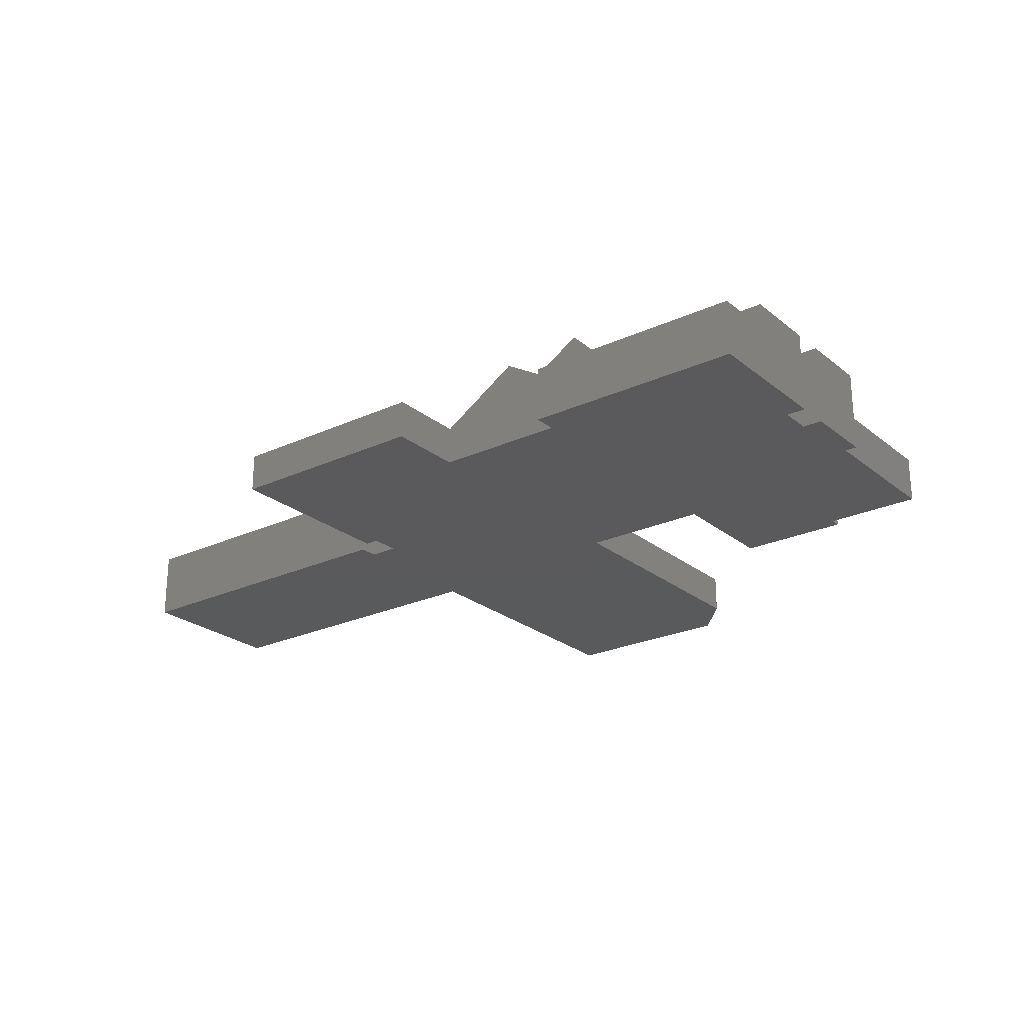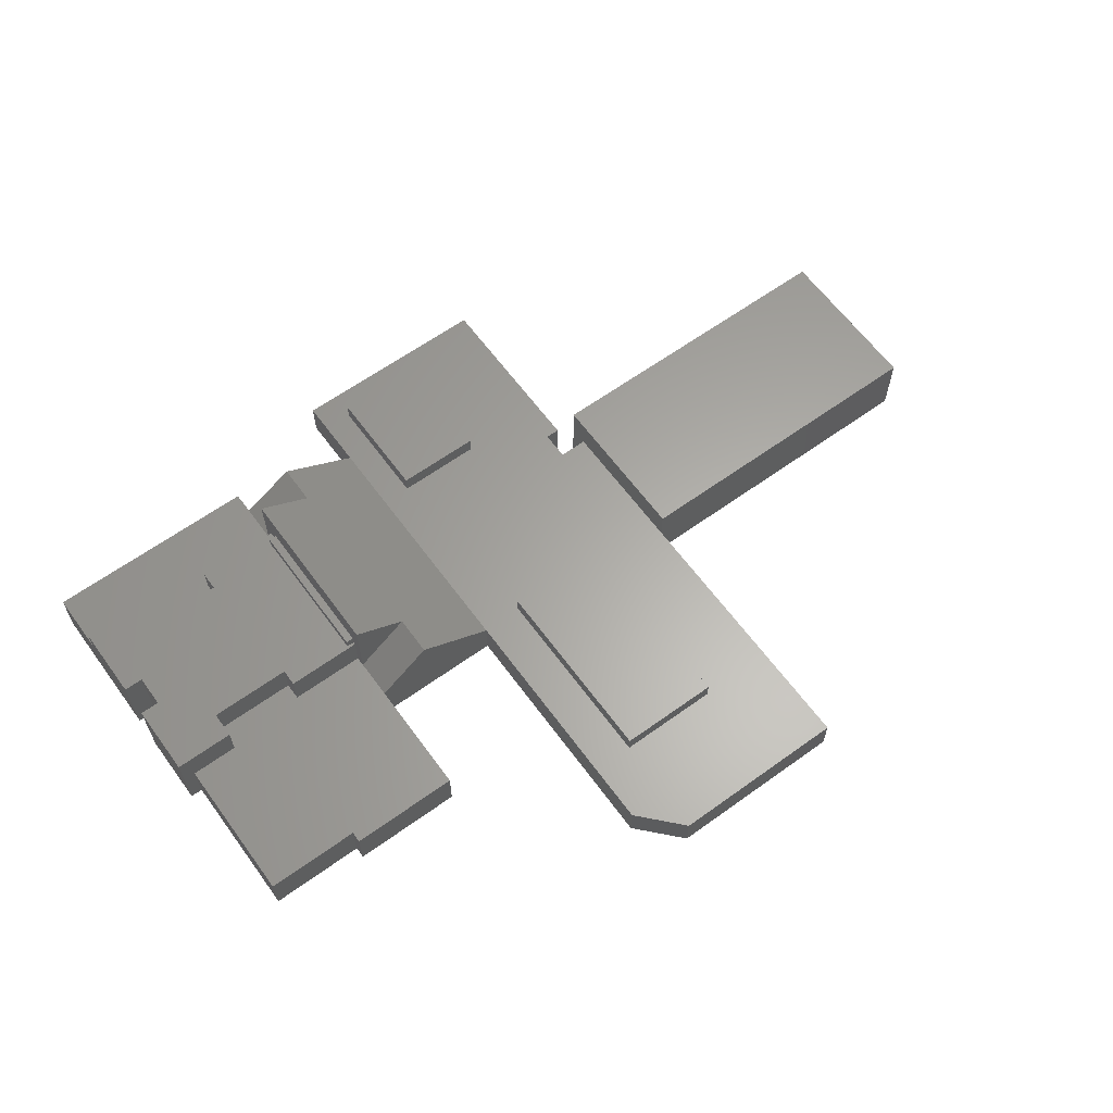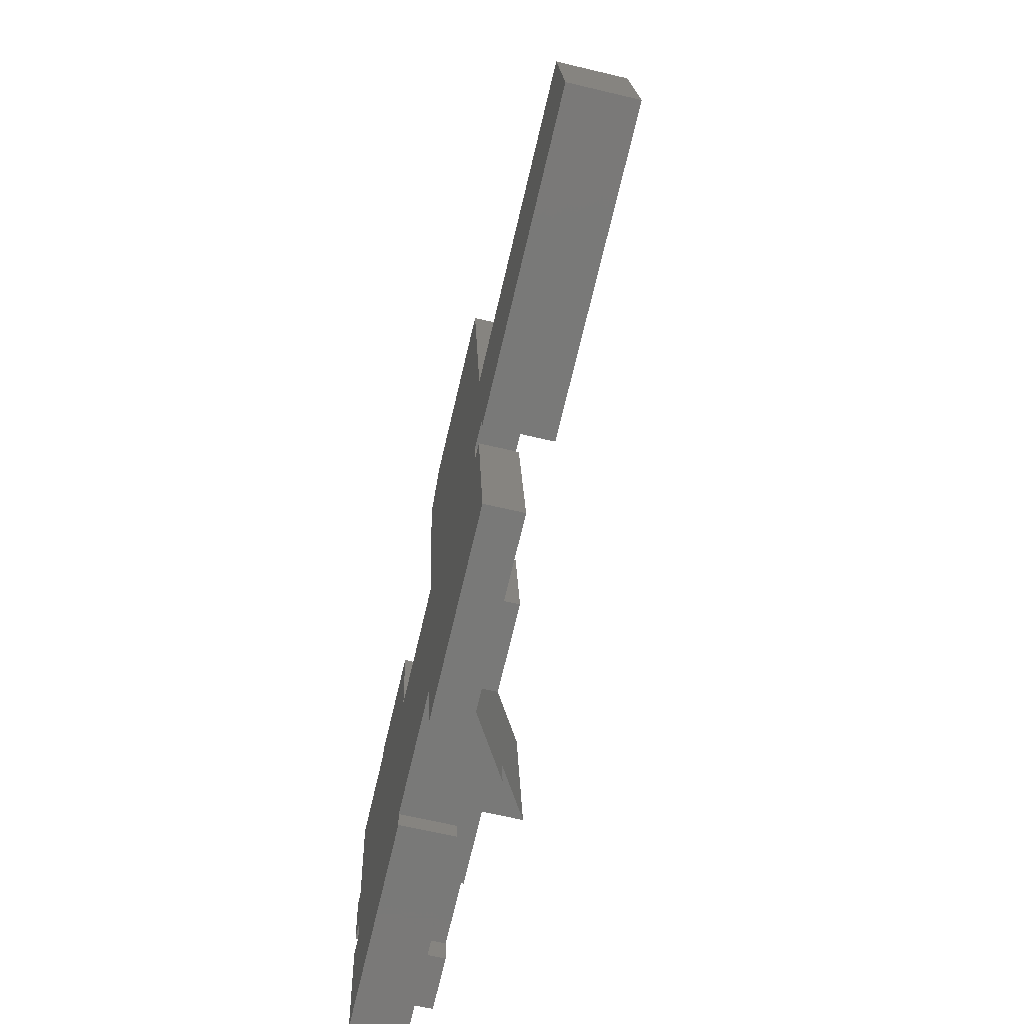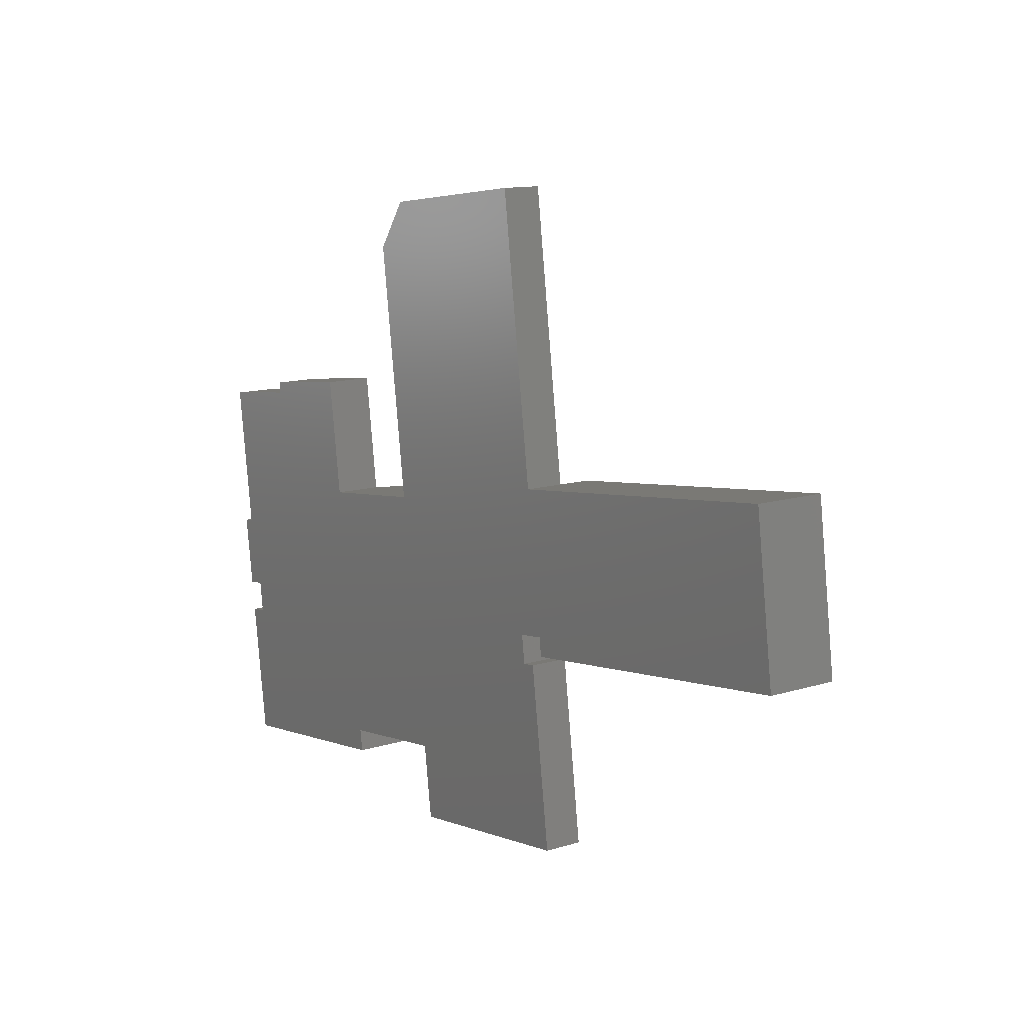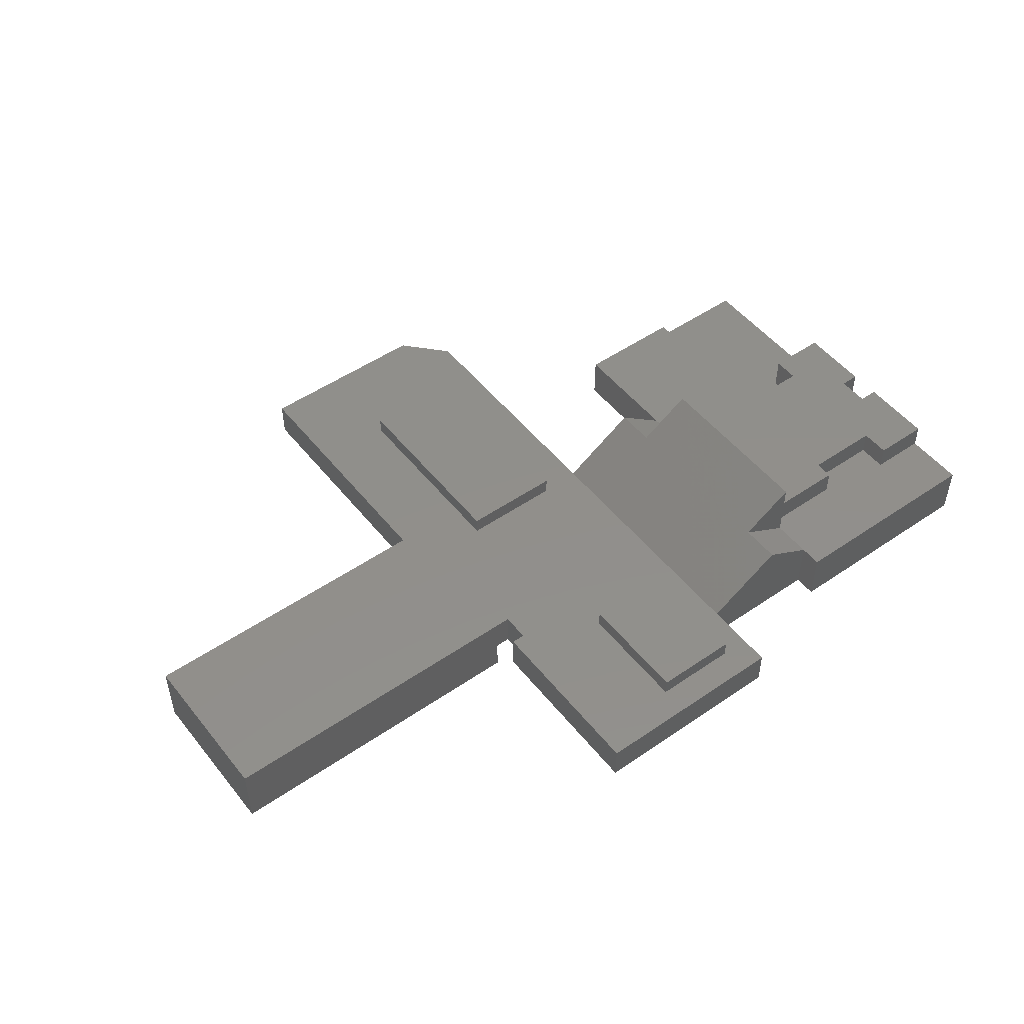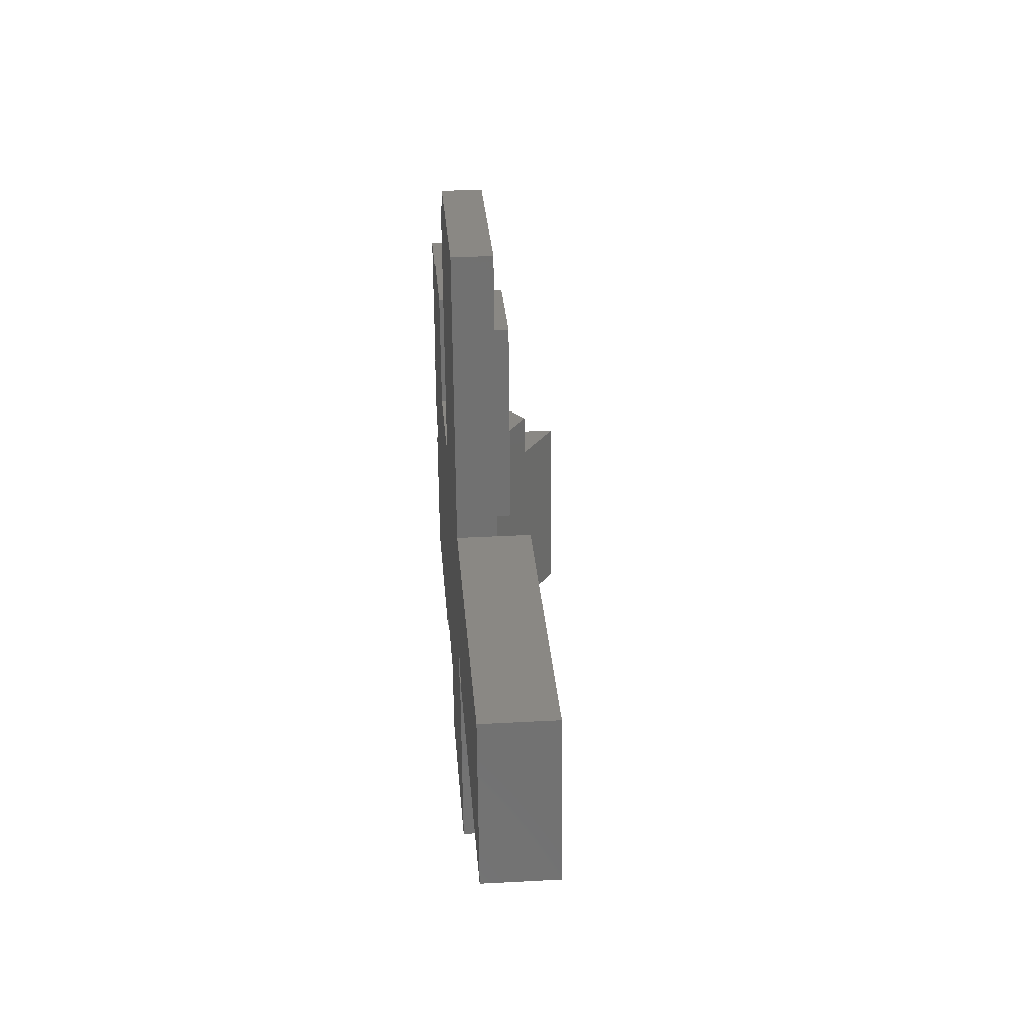
<metadata>
{"format":"stl","ext":"stl","renderer":"f3d","projection":"perspective","resolution":1024,"background":"white","views":[{"elev":-24.2,"azim":29.7,"up":"+Z"},{"elev":62.7,"azim":136.2,"up":"+Z"},{"elev":-64.4,"azim":-103.5,"up":"+Y"},{"elev":12.6,"azim":-125.6,"up":"+Y"},{"elev":50.3,"azim":-44.7,"up":"+Z"},{"elev":35.0,"azim":-94.1,"up":"+Y"}]}
</metadata>
<code>
# stl→obj: 138 verts, 300 faces
v 23.89 19.37 0
v 23.89 19.37 9.055
v 23.89 19.37 7.812
v 24.86 26.54 9.055
v 24.86 26.54 0
v 54.24 15.28 0
v 54.24 15.28 10.09
v 41.86 16.95 19.42
v 15.62 -42.02 0
v 14.64 -49.32 9.055
v 14.64 -49.32 0
v 15.62 -42.02 9.055
v 45.97 -46.1 0
v 47.25 -36.59 0
v 52.96 5.773 0
v 47.91 -31.74 19.29
v 47.59 -34.09 13.2
v 47.59 -34.09 19.29
v 47.25 -36.59 13.2
v 45.97 -46.1 13.2
v 52.67 3.598 10.99
v 52.59 2.98 19.29
v 52.67 3.598 19.29
v 52.96 5.773 10.99
v 54.24 15.28 10.99
v 33.59 -44.44 20.55
v 31.99 79.45 0
v 27.94 49.41 9.055
v 27.94 49.41 0
v 31.99 79.45 9.055
v 58.01 43.22 10.99
v 58.01 43.22 0
v 54.37 2.741 21.56
v 54.37 2.741 19.29
v 52.59 2.98 21.56
v 49.69 -31.98 21.56
v 47.91 -31.74 21.56
v 90.04 0.7759 19.29
v 89.21 -5.391 10.99
v 89.21 -5.391 19.29
v 89.33 -4.504 10.99
v 90.04 0.7759 10.99
v 90.56 -4.67 10.99
v 91.27 0.6101 10.99
v 49.69 -31.98 19.29
v 70.43 1.205 10.99
v 69.9 -2.788 19.29
v 69.9 -2.788 10.99
v 70.43 1.205 19.29
v 72.03 3.204 0
v 83.99 39.72 0
v 83.63 37.09 0
v 90.56 -4.67 0
v 71.31 -2.076 0
v 91.27 0.6101 0
v 106 34.08 0
v 101.3 -0.7384 0
v 83.63 37.09 10.99
v 106 34.08 10.99
v 101.3 -0.7384 10.99
v 83.99 39.72 10.99
v 45.27 -51.35 0
v 45.27 -51.35 13.2
v 67.18 -36.73 19.29
v 67.18 -36.73 13.2
v 85.95 -34.72 19.29
v 67.78 -32.28 13.2
v 85.95 -34.72 13.2
v 67.78 -32.28 19.29
v 52.96 5.773 28.46
v 40.58 7.441 20.55
v 41.86 16.95 20.55
v 47.25 -36.59 28.46
v 34.87 -34.92 20.55
v 98.38 -43.48 19.29
v 85.01 -41.68 19.29
v 96.24 -25.13 19.29
v 100.8 -25.74 19.29
v 97.26 -17.59 19.29
v 104.1 -1.117 19.29
v 101.8 -18.2 19.29
v -3.739 69.86 13.25
v 20.22 66.63 9.055
v -3.739 69.86 9.055
v 20.22 66.63 13.25
v 7.327 -52 13.25
v -8.987 -22.08 13.25
v -12.66 -49.31 13.25
v 11 -24.77 13.25
v -12.66 -49.31 9.055
v 7.327 -52 9.055
v 11 -24.77 9.055
v -8.987 -22.08 9.055
v 13.97 20.22 13.25
v -9.993 23.45 9.055
v 13.97 20.22 9.055
v -9.993 23.45 13.25
v -103.7 40.45 16.61
v -108.8 2.67 0
v -108.8 2.67 16.61
v -103.7 40.45 0
v -27.48 30.18 0
v -27.48 30.18 9.055
v -27.48 30.18 16.61
v -31.98 -3.188 9.055
v -31.98 -3.188 0
v -32.57 -7.605 16.61
v -32.57 -7.605 0
v 96.39 -58.24 13.2
v 96.39 -58.24 0
v 100.8 -25.74 0
v 96.24 -25.13 0
v 98.38 -43.48 13.2
v 98.38 -43.48 0
v 85.01 -41.68 13.2
v 85.84 -35.5 13.2
v 67.68 -33.05 13.2
v -35.2 -53.22 9.055
v -29.43 -10.37 9.055
v 13.23 -59.74 9.055
v -26.15 -10.81 9.055
v -25.25 -4.095 9.055
v -18.54 96.54 9.055
v 24.06 90.8 9.055
v -35.2 -53.22 0
v 13.23 -59.74 0
v -29.43 -10.37 0
v -26.15 -10.81 0
v -25.25 -4.095 0
v -18.54 96.54 0
v 24.06 90.8 0
v 85.84 -35.5 0
v 85.01 -41.68 0
v 67.68 -33.05 0
v 66.84 -39.23 0
v 97.26 -17.59 0
v 104.1 -1.117 0
v 101.8 -18.2 0
f 1 2 3
f 2 1 4
f 4 1 5
f 3 6 1
f 6 3 7
f 7 3 8
f 9 10 11
f 10 9 12
f 1 13 9
f 13 1 6
f 13 6 14
f 14 6 15
f 16 17 18
f 19 13 20
f 13 19 14
f 14 19 17
f 14 17 15
f 15 17 16
f 15 16 21
f 21 16 22
f 21 22 23
f 15 21 24
f 15 24 25
f 15 25 6
f 6 25 7
f 20 9 13
f 9 20 12
f 12 20 26
f 27 28 29
f 28 27 30
f 29 4 5
f 4 29 28
f 31 7 25
f 7 31 6
f 6 31 32
f 33 22 34
f 22 33 35
f 35 36 37
f 36 35 33
f 38 39 40
f 39 38 41
f 41 38 42
f 43 42 41
f 42 43 44
f 33 45 36
f 45 33 34
f 45 22 16
f 22 45 34
f 37 45 16
f 45 37 36
f 46 47 48
f 47 46 49
f 6 50 15
f 50 6 32
f 50 32 51
f 50 51 52
f 50 53 54
f 53 50 52
f 53 52 55
f 55 52 56
f 55 56 57
f 39 46 48
f 46 39 58
f 58 39 42
f 58 42 59
f 42 39 41
f 59 42 44
f 59 44 60
f 46 24 21
f 24 46 25
f 25 46 31
f 31 46 61
f 61 46 58
f 56 60 57
f 60 56 59
f 44 57 55
f 57 44 60
f 44 53 43
f 53 44 55
f 20 62 63
f 62 20 13
f 31 51 32
f 51 31 61
f 51 58 52
f 58 51 61
f 58 56 52
f 56 58 59
f 47 39 48
f 39 47 40
f 64 17 65
f 17 64 18
f 66 67 68
f 67 66 69
f 70 24 71
f 24 72 71
f 72 24 25
f 73 74 19
f 20 74 26
f 74 20 19
f 73 18 19
f 18 73 37
f 37 73 70
f 37 70 35
f 35 70 22
f 22 70 23
f 23 70 21
f 21 70 24
f 16 18 37
f 17 19 18
f 64 16 18
f 16 64 45
f 45 64 34
f 66 47 69
f 47 66 40
f 34 23 22
f 23 34 49
f 49 34 47
f 47 34 64
f 47 64 69
f 75 66 76
f 66 75 40
f 40 75 38
f 38 75 77
f 77 75 78
f 38 79 80
f 79 38 77
f 80 79 81
f 23 46 21
f 46 23 49
f 8 25 7
f 25 8 72
f 2 8 3
f 8 2 72
f 82 83 84
f 83 82 85
f 86 87 88
f 87 86 89
f 86 90 91
f 90 86 88
f 92 86 91
f 86 92 89
f 87 92 93
f 92 87 89
f 87 90 88
f 90 87 93
f 73 71 74
f 71 73 70
f 26 2 12
f 2 26 74
f 2 74 72
f 72 74 71
f 94 95 96
f 95 94 97
f 83 94 96
f 94 83 85
f 98 99 100
f 99 98 101
f 98 102 101
f 102 98 103
f 103 98 104
f 102 105 106
f 105 102 103
f 94 82 97
f 82 94 85
f 82 95 97
f 95 82 84
f 106 107 108
f 107 106 105
f 107 105 104
f 104 105 103
f 107 99 108
f 99 107 100
f 109 62 110
f 62 109 63
f 101 108 99
f 108 101 106
f 106 101 102
f 107 98 100
f 98 107 104
f 77 111 112
f 111 77 78
f 111 113 114
f 113 111 75
f 75 111 78
f 75 115 113
f 115 75 76
f 66 115 76
f 115 66 116
f 116 66 68
f 117 64 65
f 64 117 69
f 69 117 67
f 118 90 119
f 90 118 120
f 119 90 121
f 121 90 122
f 122 90 123
f 90 120 91
f 91 120 92
f 93 95 90
f 95 93 96
f 96 93 92
f 96 92 120
f 96 120 10
f 96 10 83
f 83 10 12
f 83 12 2
f 123 84 124
f 84 123 95
f 95 123 90
f 124 84 83
f 124 83 2
f 124 2 4
f 124 4 28
f 124 28 30
f 122 103 105
f 103 122 123
f 120 125 126
f 125 120 118
f 119 125 118
f 125 119 127
f 119 128 127
f 128 119 121
f 122 128 121
f 128 122 129
f 122 106 129
f 106 122 105
f 123 102 103
f 102 123 130
f 123 131 130
f 131 123 124
f 131 30 27
f 30 131 124
f 1 12 9
f 12 1 3
f 2 12 3
f 11 120 126
f 120 11 10
f 132 133 134
f 13 110 62
f 110 13 14
f 110 14 135
f 110 135 134
f 110 134 133
f 110 133 114
f 67 116 68
f 116 67 115
f 109 20 63
f 20 109 19
f 19 109 17
f 17 109 65
f 65 109 117
f 117 109 67
f 67 109 115
f 115 109 113
f 116 133 115
f 133 116 132
f 113 133 114
f 133 113 115
f 114 109 110
f 109 114 113
f 136 77 112
f 77 136 79
f 38 44 42
f 44 38 60
f 60 137 57
f 137 60 80
f 80 60 38
f 137 81 138
f 81 137 80
f 81 136 138
f 136 81 79
f 102 129 106
f 129 102 130
f 127 126 125
f 126 127 128
f 126 128 129
f 126 129 130
f 126 130 131
f 126 131 11
f 11 131 9
f 9 131 1
f 1 131 5
f 5 131 29
f 29 131 27
f 15 135 14
f 135 15 54
f 54 15 50
f 135 54 134
f 54 132 134
f 132 54 53
f 55 136 112
f 136 55 57
f 136 57 138
f 138 57 137
f 132 114 133
f 114 132 53
f 114 53 55
f 114 55 112
f 114 112 111

</code>
